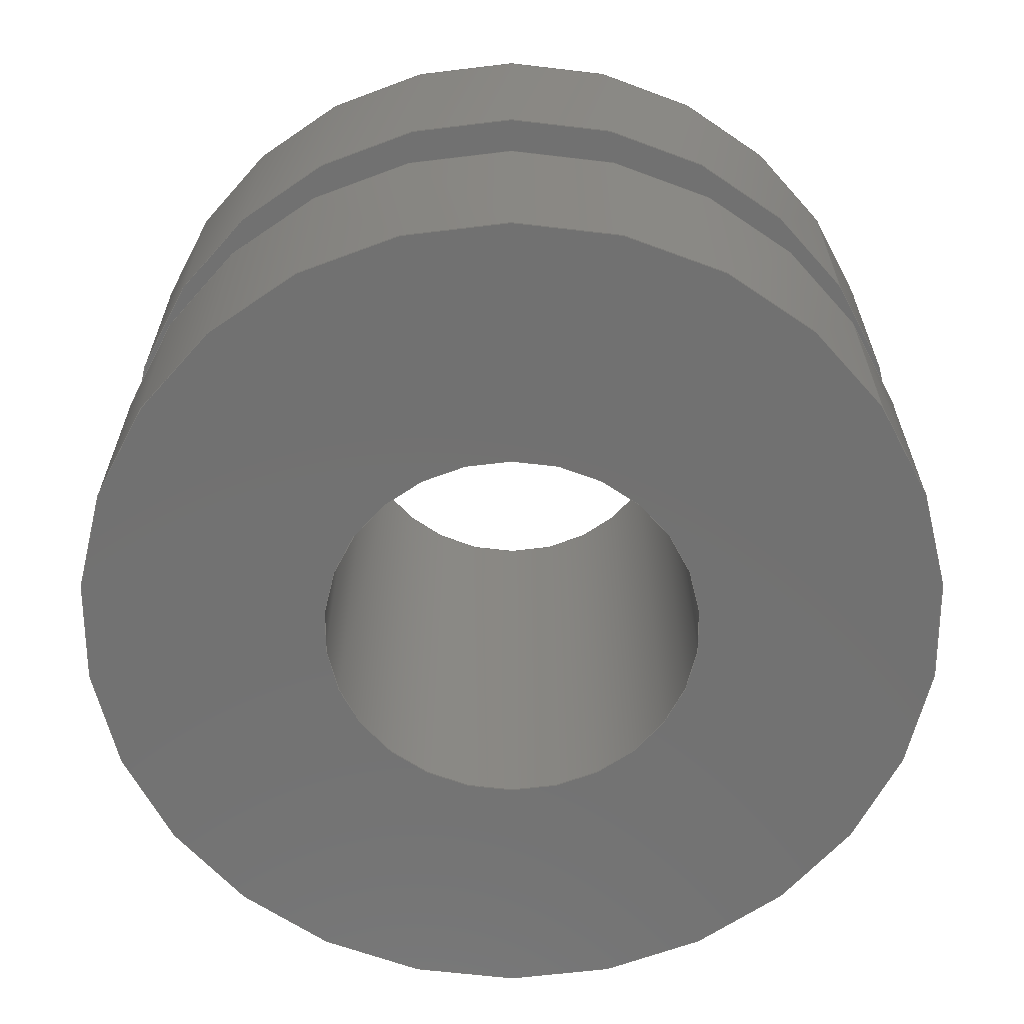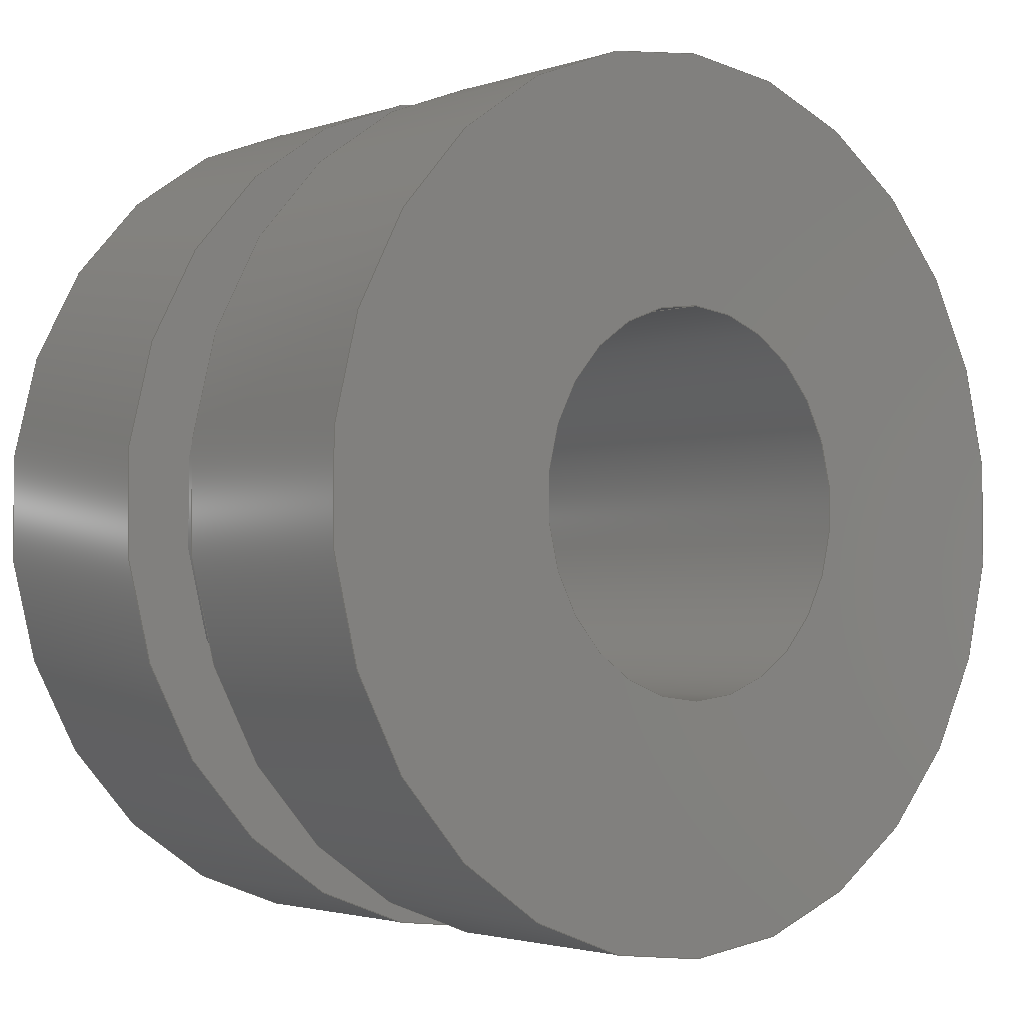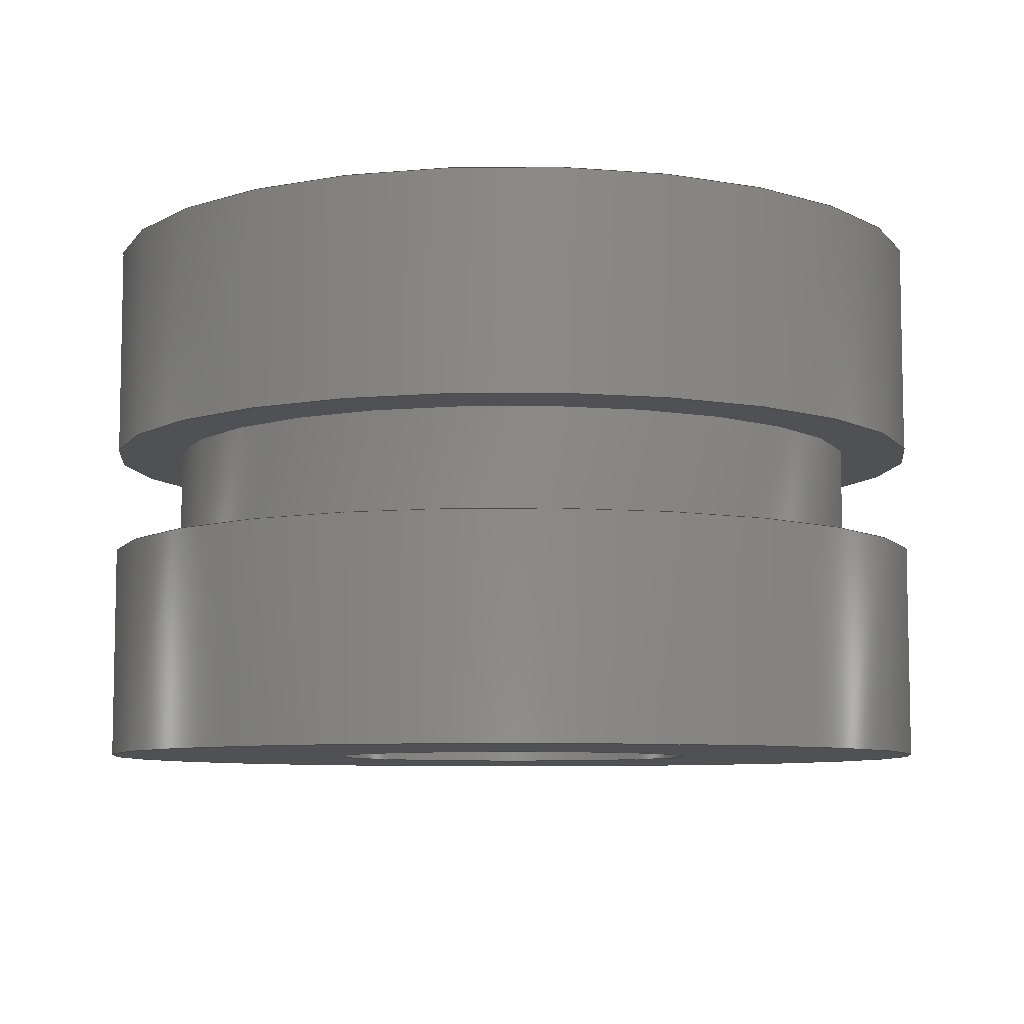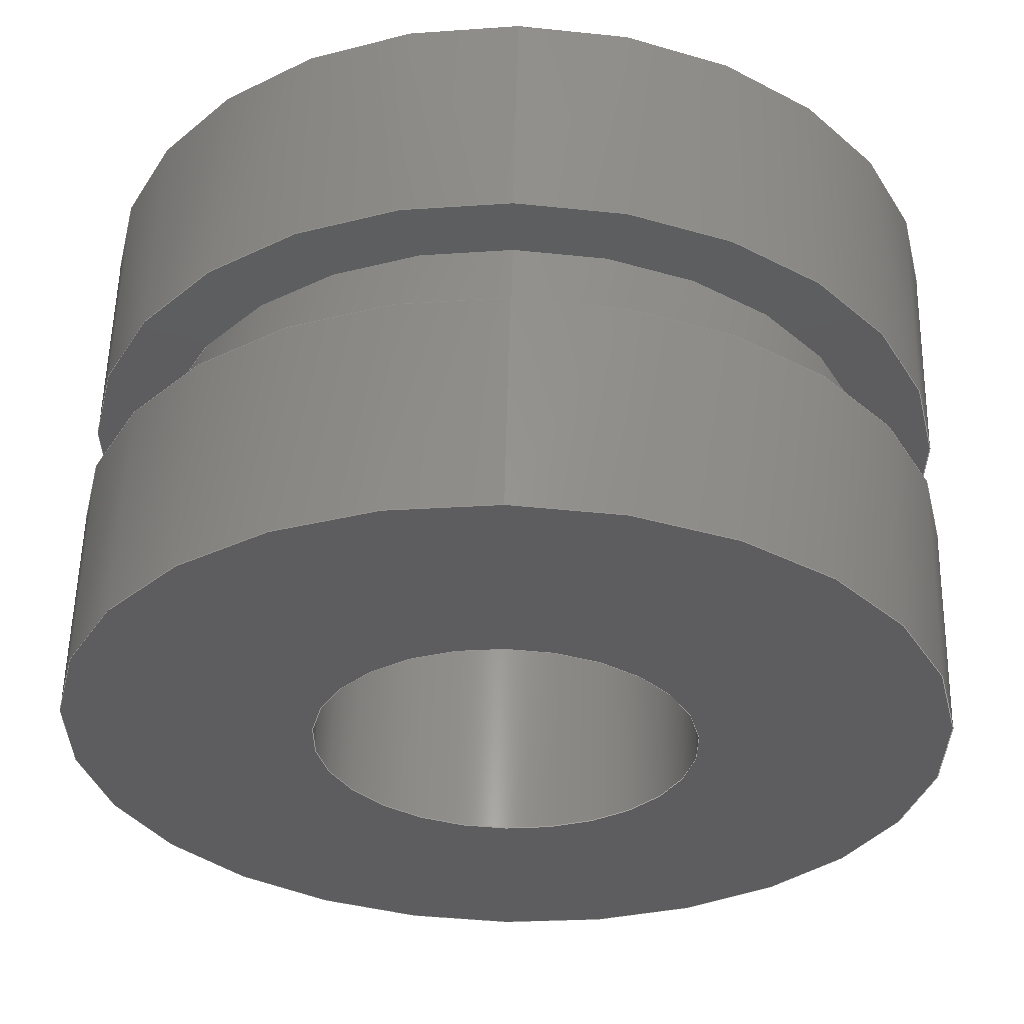
<metadata>
{"format":"step","ext":"stp","renderer":"f3d","projection":"perspective","resolution":1024,"background":"white","views":[{"elev":-63.6,"azim":-55.3,"up":"+Y"},{"elev":-2.4,"azim":-40.6,"up":"+Z"},{"elev":-7.6,"azim":104.5,"up":"+Y"},{"elev":57.3,"azim":-178.7,"up":"+Z"}]}
</metadata>
<code>
ISO-10303-21;
DATA;
#1=MECHANICAL_DESIGN_GEOMETRIC_PRESENTATION_REPRESENTATION('',(#4),#286);
#2=SHAPE_REPRESENTATION_RELATIONSHIP('SRR','None',#296,#3);
#3=ADVANCED_BREP_SHAPE_REPRESENTATION('',(#5),#285);
#4=STYLED_ITEM('',(#305),#5);
#5=MANIFOLD_SOLID_BREP('Body1',#146);
#6=LINE('',#253,#10);
#7=LINE('',#264,#11);
#8=LINE('',#272,#12);
#9=LINE('',#282,#13);
#10=VECTOR('',#202,0.2109);
#11=VECTOR('',#215,0.25);
#12=VECTOR('',#224,0.1094);
#13=VECTOR('',#237,0.25);
#14=CYLINDRICAL_SURFACE('',#165,0.2109);
#15=CYLINDRICAL_SURFACE('',#171,0.25);
#16=CYLINDRICAL_SURFACE('',#177,0.1094);
#17=CYLINDRICAL_SURFACE('',#183,0.25);
#18=FACE_BOUND('',#31,.T.);
#19=FACE_BOUND('',#34,.T.);
#20=FACE_BOUND('',#37,.T.);
#21=FACE_BOUND('',#40,.T.);
#22=FACE_OUTER_BOUND('',#30,.T.);
#23=FACE_OUTER_BOUND('',#32,.T.);
#24=FACE_OUTER_BOUND('',#33,.T.);
#25=FACE_OUTER_BOUND('',#35,.T.);
#26=FACE_OUTER_BOUND('',#36,.T.);
#27=FACE_OUTER_BOUND('',#38,.T.);
#28=FACE_OUTER_BOUND('',#39,.T.);
#29=FACE_OUTER_BOUND('',#41,.T.);
#30=EDGE_LOOP('',(#94,#95));
#31=EDGE_LOOP('',(#96,#97));
#32=EDGE_LOOP('',(#98,#99,#100,#101,#102,#103));
#33=EDGE_LOOP('',(#104,#105));
#34=EDGE_LOOP('',(#106,#107));
#35=EDGE_LOOP('',(#108,#109,#110,#111,#112,#113));
#36=EDGE_LOOP('',(#114,#115));
#37=EDGE_LOOP('',(#116,#117));
#38=EDGE_LOOP('',(#118,#119,#120,#121,#122,#123));
#39=EDGE_LOOP('',(#124,#125));
#40=EDGE_LOOP('',(#126,#127));
#41=EDGE_LOOP('',(#128,#129,#130,#131,#132,#133));
#42=CIRCLE('',#161,0.25);
#43=CIRCLE('',#162,0.25);
#44=CIRCLE('',#163,0.2109);
#45=CIRCLE('',#164,0.2109);
#46=CIRCLE('',#166,0.2109);
#47=CIRCLE('',#167,0.2109);
#48=CIRCLE('',#169,0.25);
#49=CIRCLE('',#170,0.25);
#50=CIRCLE('',#172,0.25);
#51=CIRCLE('',#173,0.25);
#52=CIRCLE('',#175,0.1094);
#53=CIRCLE('',#176,0.1094);
#54=CIRCLE('',#178,0.1094);
#55=CIRCLE('',#179,0.1094);
#56=CIRCLE('',#181,0.25);
#57=CIRCLE('',#182,0.25);
#58=VERTEX_POINT('',#240);
#59=VERTEX_POINT('',#241);
#60=VERTEX_POINT('',#244);
#61=VERTEX_POINT('',#245);
#62=VERTEX_POINT('',#249);
#63=VERTEX_POINT('',#250);
#64=VERTEX_POINT('',#255);
#65=VERTEX_POINT('',#256);
#66=VERTEX_POINT('',#260);
#67=VERTEX_POINT('',#261);
#68=VERTEX_POINT('',#266);
#69=VERTEX_POINT('',#267);
#70=VERTEX_POINT('',#271);
#71=VERTEX_POINT('',#273);
#72=VERTEX_POINT('',#277);
#73=VERTEX_POINT('',#278);
#74=EDGE_CURVE('',#58,#59,#42,.T.);
#75=EDGE_CURVE('',#59,#58,#43,.T.);
#76=EDGE_CURVE('',#60,#61,#44,.T.);
#77=EDGE_CURVE('',#61,#60,#45,.T.);
#78=EDGE_CURVE('',#62,#63,#46,.T.);
#79=EDGE_CURVE('',#63,#62,#47,.T.);
#80=EDGE_CURVE('',#63,#61,#6,.T.);
#81=EDGE_CURVE('',#64,#65,#48,.T.);
#82=EDGE_CURVE('',#65,#64,#49,.T.);
#83=EDGE_CURVE('',#66,#67,#50,.T.);
#84=EDGE_CURVE('',#67,#66,#51,.T.);
#85=EDGE_CURVE('',#67,#65,#7,.T.);
#86=EDGE_CURVE('',#68,#69,#52,.T.);
#87=EDGE_CURVE('',#69,#68,#53,.T.);
#88=EDGE_CURVE('',#69,#70,#8,.T.);
#89=EDGE_CURVE('',#71,#70,#54,.T.);
#90=EDGE_CURVE('',#70,#71,#55,.T.);
#91=EDGE_CURVE('',#72,#73,#56,.T.);
#92=EDGE_CURVE('',#73,#72,#57,.T.);
#93=EDGE_CURVE('',#59,#73,#9,.T.);
#94=ORIENTED_EDGE('',*,*,#74,.T.);
#95=ORIENTED_EDGE('',*,*,#75,.T.);
#96=ORIENTED_EDGE('',*,*,#76,.F.);
#97=ORIENTED_EDGE('',*,*,#77,.F.);
#98=ORIENTED_EDGE('',*,*,#78,.F.);
#99=ORIENTED_EDGE('',*,*,#79,.F.);
#100=ORIENTED_EDGE('',*,*,#80,.T.);
#101=ORIENTED_EDGE('',*,*,#77,.T.);
#102=ORIENTED_EDGE('',*,*,#76,.T.);
#103=ORIENTED_EDGE('',*,*,#80,.F.);
#104=ORIENTED_EDGE('',*,*,#81,.F.);
#105=ORIENTED_EDGE('',*,*,#82,.F.);
#106=ORIENTED_EDGE('',*,*,#78,.T.);
#107=ORIENTED_EDGE('',*,*,#79,.T.);
#108=ORIENTED_EDGE('',*,*,#83,.F.);
#109=ORIENTED_EDGE('',*,*,#84,.F.);
#110=ORIENTED_EDGE('',*,*,#85,.T.);
#111=ORIENTED_EDGE('',*,*,#82,.T.);
#112=ORIENTED_EDGE('',*,*,#81,.T.);
#113=ORIENTED_EDGE('',*,*,#85,.F.);
#114=ORIENTED_EDGE('',*,*,#83,.T.);
#115=ORIENTED_EDGE('',*,*,#84,.T.);
#116=ORIENTED_EDGE('',*,*,#86,.F.);
#117=ORIENTED_EDGE('',*,*,#87,.F.);
#118=ORIENTED_EDGE('',*,*,#86,.T.);
#119=ORIENTED_EDGE('',*,*,#88,.T.);
#120=ORIENTED_EDGE('',*,*,#89,.F.);
#121=ORIENTED_EDGE('',*,*,#90,.F.);
#122=ORIENTED_EDGE('',*,*,#88,.F.);
#123=ORIENTED_EDGE('',*,*,#87,.T.);
#124=ORIENTED_EDGE('',*,*,#91,.F.);
#125=ORIENTED_EDGE('',*,*,#92,.F.);
#126=ORIENTED_EDGE('',*,*,#89,.T.);
#127=ORIENTED_EDGE('',*,*,#90,.T.);
#128=ORIENTED_EDGE('',*,*,#74,.F.);
#129=ORIENTED_EDGE('',*,*,#75,.F.);
#130=ORIENTED_EDGE('',*,*,#93,.T.);
#131=ORIENTED_EDGE('',*,*,#92,.T.);
#132=ORIENTED_EDGE('',*,*,#91,.T.);
#133=ORIENTED_EDGE('',*,*,#93,.F.);
#134=PLANE('',#160);
#135=PLANE('',#168);
#136=PLANE('',#174);
#137=PLANE('',#180);
#138=ADVANCED_FACE('',(#22,#18),#134,.T.);
#139=ADVANCED_FACE('',(#23),#14,.T.);
#140=ADVANCED_FACE('',(#24,#19),#135,.T.);
#141=ADVANCED_FACE('',(#25),#15,.T.);
#142=ADVANCED_FACE('',(#26,#20),#136,.T.);
#143=ADVANCED_FACE('',(#27),#16,.F.);
#144=ADVANCED_FACE('',(#28,#21),#137,.T.);
#145=ADVANCED_FACE('',(#29),#17,.T.);
#146=CLOSED_SHELL('',(#138,#139,#140,#141,#142,#143,#144,#145));
#147=DERIVED_UNIT_ELEMENT(#149,1);
#148=DERIVED_UNIT_ELEMENT(#290,3);
#149=(
MASS_UNIT()
NAMED_UNIT(*)
SI_UNIT(.KILO.,.GRAM.)
);
#150=DERIVED_UNIT((#147,#148));
#151=MEASURE_REPRESENTATION_ITEM('density measure',
POSITIVE_RATIO_MEASURE(7850),#150);
#152=PROPERTY_DEFINITION_REPRESENTATION(#157,#154);
#153=PROPERTY_DEFINITION_REPRESENTATION(#158,#155);
#154=REPRESENTATION('material name',(#156),#285);
#155=REPRESENTATION('density',(#151),#285);
#156=DESCRIPTIVE_REPRESENTATION_ITEM('Steel','Steel');
#157=PROPERTY_DEFINITION('material property','material name',#298);
#158=PROPERTY_DEFINITION('material property','density of part',#298);
#159=AXIS2_PLACEMENT_3D('placement',#238,#184,#185);
#160=AXIS2_PLACEMENT_3D('',#239,#186,#187);
#161=AXIS2_PLACEMENT_3D('',#242,#188,#189);
#162=AXIS2_PLACEMENT_3D('',#243,#190,#191);
#163=AXIS2_PLACEMENT_3D('',#246,#192,#193);
#164=AXIS2_PLACEMENT_3D('',#247,#194,#195);
#165=AXIS2_PLACEMENT_3D('',#248,#196,#197);
#166=AXIS2_PLACEMENT_3D('',#251,#198,#199);
#167=AXIS2_PLACEMENT_3D('',#252,#200,#201);
#168=AXIS2_PLACEMENT_3D('',#254,#203,#204);
#169=AXIS2_PLACEMENT_3D('',#257,#205,#206);
#170=AXIS2_PLACEMENT_3D('',#258,#207,#208);
#171=AXIS2_PLACEMENT_3D('',#259,#209,#210);
#172=AXIS2_PLACEMENT_3D('',#262,#211,#212);
#173=AXIS2_PLACEMENT_3D('',#263,#213,#214);
#174=AXIS2_PLACEMENT_3D('',#265,#216,#217);
#175=AXIS2_PLACEMENT_3D('',#268,#218,#219);
#176=AXIS2_PLACEMENT_3D('',#269,#220,#221);
#177=AXIS2_PLACEMENT_3D('',#270,#222,#223);
#178=AXIS2_PLACEMENT_3D('',#274,#225,#226);
#179=AXIS2_PLACEMENT_3D('',#275,#227,#228);
#180=AXIS2_PLACEMENT_3D('',#276,#229,#230);
#181=AXIS2_PLACEMENT_3D('',#279,#231,#232);
#182=AXIS2_PLACEMENT_3D('',#280,#233,#234);
#183=AXIS2_PLACEMENT_3D('',#281,#235,#236);
#184=DIRECTION('axis',(0,0,1));
#185=DIRECTION('refdir',(1,0,0));
#186=DIRECTION('center_axis',(0,-1,0));
#187=DIRECTION('ref_axis',(0,0,-1));
#188=DIRECTION('center_axis',(0,-1,0));
#189=DIRECTION('ref_axis',(1,0,0));
#190=DIRECTION('center_axis',(0,-1,0));
#191=DIRECTION('ref_axis',(1,0,0));
#192=DIRECTION('center_axis',(0,-1,0));
#193=DIRECTION('ref_axis',(1,0,0));
#194=DIRECTION('center_axis',(0,-1,0));
#195=DIRECTION('ref_axis',(1,0,0));
#196=DIRECTION('center_axis',(0,-1,0));
#197=DIRECTION('ref_axis',(0,0,-1));
#198=DIRECTION('center_axis',(0,-1,0));
#199=DIRECTION('ref_axis',(1,0,0));
#200=DIRECTION('center_axis',(0,-1,0));
#201=DIRECTION('ref_axis',(1,0,0));
#202=DIRECTION('',(0,1,0));
#203=DIRECTION('center_axis',(0,1,0));
#204=DIRECTION('ref_axis',(0,0,1));
#205=DIRECTION('center_axis',(0,-1,0));
#206=DIRECTION('ref_axis',(1,0,0));
#207=DIRECTION('center_axis',(0,-1,0));
#208=DIRECTION('ref_axis',(1,0,0));
#209=DIRECTION('center_axis',(0,-1,0));
#210=DIRECTION('ref_axis',(0,0,-1));
#211=DIRECTION('center_axis',(0,-1,0));
#212=DIRECTION('ref_axis',(1,0,0));
#213=DIRECTION('center_axis',(0,-1,0));
#214=DIRECTION('ref_axis',(1,0,0));
#215=DIRECTION('',(0,1,0));
#216=DIRECTION('center_axis',(0,-1,0));
#217=DIRECTION('ref_axis',(0,0,-1));
#218=DIRECTION('center_axis',(0,-1,0));
#219=DIRECTION('ref_axis',(1,0,0));
#220=DIRECTION('center_axis',(0,-1,0));
#221=DIRECTION('ref_axis',(1,0,0));
#222=DIRECTION('center_axis',(0,-1,0));
#223=DIRECTION('ref_axis',(0,0,-1));
#224=DIRECTION('',(0,1,0));
#225=DIRECTION('center_axis',(0,-1,0));
#226=DIRECTION('ref_axis',(1,0,0));
#227=DIRECTION('center_axis',(0,-1,0));
#228=DIRECTION('ref_axis',(1,0,0));
#229=DIRECTION('center_axis',(0,1,0));
#230=DIRECTION('ref_axis',(0,0,1));
#231=DIRECTION('center_axis',(0,-1,0));
#232=DIRECTION('ref_axis',(1,0,0));
#233=DIRECTION('center_axis',(0,-1,0));
#234=DIRECTION('ref_axis',(1,0,0));
#235=DIRECTION('center_axis',(0,-1,0));
#236=DIRECTION('ref_axis',(0,0,-1));
#237=DIRECTION('',(0,1,0));
#238=CARTESIAN_POINT('',(0,0,0));
#239=CARTESIAN_POINT('Origin',(0,0.03125,-0.2109));
#240=CARTESIAN_POINT('',(0,0.03125,-0.25));
#241=CARTESIAN_POINT('',(-3.062e-17,0.03125,0.25));
#242=CARTESIAN_POINT('Origin',(0,0.03125,0));
#243=CARTESIAN_POINT('Origin',(0,0.03125,0));
#244=CARTESIAN_POINT('',(0,0.03125,-0.2109));
#245=CARTESIAN_POINT('',(-2.583e-17,0.03125,0.2109));
#246=CARTESIAN_POINT('Origin',(0,0.03125,0));
#247=CARTESIAN_POINT('Origin',(0,0.03125,0));
#248=CARTESIAN_POINT('Origin',(0,3.606e-16,0));
#249=CARTESIAN_POINT('',(0,-0.03125,-0.2109));
#250=CARTESIAN_POINT('',(-2.583e-17,-0.03125,0.2109));
#251=CARTESIAN_POINT('Origin',(0,-0.03125,0));
#252=CARTESIAN_POINT('Origin',(0,-0.03125,0));
#253=CARTESIAN_POINT('',(-2.583e-17,3.606e-16,0.2109));
#254=CARTESIAN_POINT('Origin',(0,-0.03125,-0.25));
#255=CARTESIAN_POINT('',(0,-0.03125,-0.25));
#256=CARTESIAN_POINT('',(-3.062e-17,-0.03125,0.25));
#257=CARTESIAN_POINT('Origin',(0,-0.03125,0));
#258=CARTESIAN_POINT('Origin',(0,-0.03125,0));
#259=CARTESIAN_POINT('Origin',(0,-0.09375,0));
#260=CARTESIAN_POINT('',(0,-0.1562,-0.25));
#261=CARTESIAN_POINT('',(-3.062e-17,-0.1562,0.25));
#262=CARTESIAN_POINT('Origin',(0,-0.1562,0));
#263=CARTESIAN_POINT('Origin',(0,-0.1562,0));
#264=CARTESIAN_POINT('',(-3.062e-17,-0.09375,0.25));
#265=CARTESIAN_POINT('Origin',(0,-0.1562,-0.1094));
#266=CARTESIAN_POINT('',(0,-0.1562,-0.1094));
#267=CARTESIAN_POINT('',(-1.339e-17,-0.1562,0.1094));
#268=CARTESIAN_POINT('Origin',(0,-0.1562,0));
#269=CARTESIAN_POINT('Origin',(0,-0.1562,0));
#270=CARTESIAN_POINT('Origin',(0,-1.967e-16,0));
#271=CARTESIAN_POINT('',(-1.339e-17,0.1562,0.1094));
#272=CARTESIAN_POINT('',(-1.339e-17,-1.967e-16,0.1094));
#273=CARTESIAN_POINT('',(0,0.1562,-0.1094));
#274=CARTESIAN_POINT('Origin',(0,0.1562,0));
#275=CARTESIAN_POINT('Origin',(0,0.1562,0));
#276=CARTESIAN_POINT('Origin',(0,0.1562,-0.25));
#277=CARTESIAN_POINT('',(0,0.1562,-0.25));
#278=CARTESIAN_POINT('',(-3.062e-17,0.1562,0.25));
#279=CARTESIAN_POINT('Origin',(0,0.1562,0));
#280=CARTESIAN_POINT('Origin',(0,0.1562,0));
#281=CARTESIAN_POINT('Origin',(0,0.09375,0));
#282=CARTESIAN_POINT('',(-3.062e-17,0.09375,0.25));
#283=UNCERTAINTY_MEASURE_WITH_UNIT(LENGTH_MEASURE(0.0003937),
#288,'DISTANCE_ACCURACY_VALUE',
'Maximum model space distance between geometric entities at asserted c
onnectivities');
#284=UNCERTAINTY_MEASURE_WITH_UNIT(LENGTH_MEASURE(0.0003937),
#288,'DISTANCE_ACCURACY_VALUE',
'Maximum model space distance between geometric entities at asserted c
onnectivities');
#285=(
GEOMETRIC_REPRESENTATION_CONTEXT(3)
GLOBAL_UNCERTAINTY_ASSIGNED_CONTEXT((#283))
GLOBAL_UNIT_ASSIGNED_CONTEXT((#288,#293,#292))
REPRESENTATION_CONTEXT('','3D')
);
#286=(
GEOMETRIC_REPRESENTATION_CONTEXT(3)
GLOBAL_UNCERTAINTY_ASSIGNED_CONTEXT((#284))
GLOBAL_UNIT_ASSIGNED_CONTEXT((#288,#293,#292))
REPRESENTATION_CONTEXT('','3D')
);
#287=DIMENSIONAL_EXPONENTS(1,0,0,0,0,0,0);
#288=(
CONVERSION_BASED_UNIT('inch',#291)
LENGTH_UNIT()
NAMED_UNIT(#287)
);
#289=(
LENGTH_UNIT()
NAMED_UNIT(*)
SI_UNIT(.MILLI.,.METRE.)
);
#290=(
LENGTH_UNIT()
NAMED_UNIT(*)
SI_UNIT($,.METRE.)
);
#291=LENGTH_MEASURE_WITH_UNIT(LENGTH_MEASURE(25.4),#289);
#292=(
NAMED_UNIT(*)
SI_UNIT($,.STERADIAN.)
SOLID_ANGLE_UNIT()
);
#293=(
NAMED_UNIT(*)
PLANE_ANGLE_UNIT()
SI_UNIT($,.RADIAN.)
);
#294=SHAPE_DEFINITION_REPRESENTATION(#295,#296);
#295=PRODUCT_DEFINITION_SHAPE('',$,#298);
#296=SHAPE_REPRESENTATION('',(#159),#285);
#297=PRODUCT_DEFINITION_CONTEXT('part definition',#302,'design');
#298=PRODUCT_DEFINITION('Untitled','Untitled v1',#299,#297);
#299=PRODUCT_DEFINITION_FORMATION('',$,#304);
#300=PRODUCT_RELATED_PRODUCT_CATEGORY('Untitled v1','Untitled v1',(#304));
#301=APPLICATION_PROTOCOL_DEFINITION('international standard',
'automotive_design',2009,#302);
#302=APPLICATION_CONTEXT(
'Core Data for Automotive Mechanical Design Process');
#303=PRODUCT_CONTEXT('part definition',#302,'mechanical');
#304=PRODUCT('Untitled','Untitled v1',$,(#303));
#305=PRESENTATION_STYLE_ASSIGNMENT((#306));
#306=SURFACE_STYLE_USAGE(.BOTH.,#307);
#307=SURFACE_SIDE_STYLE('',(#308));
#308=SURFACE_STYLE_FILL_AREA(#309);
#309=FILL_AREA_STYLE('Steel - Satin',(#310));
#310=FILL_AREA_STYLE_COLOUR('Steel - Satin',#311);
#311=COLOUR_RGB('Steel - Satin',0.6275,0.6275,0.6275);
ENDSEC;
END-ISO-10303-21;

</code>
